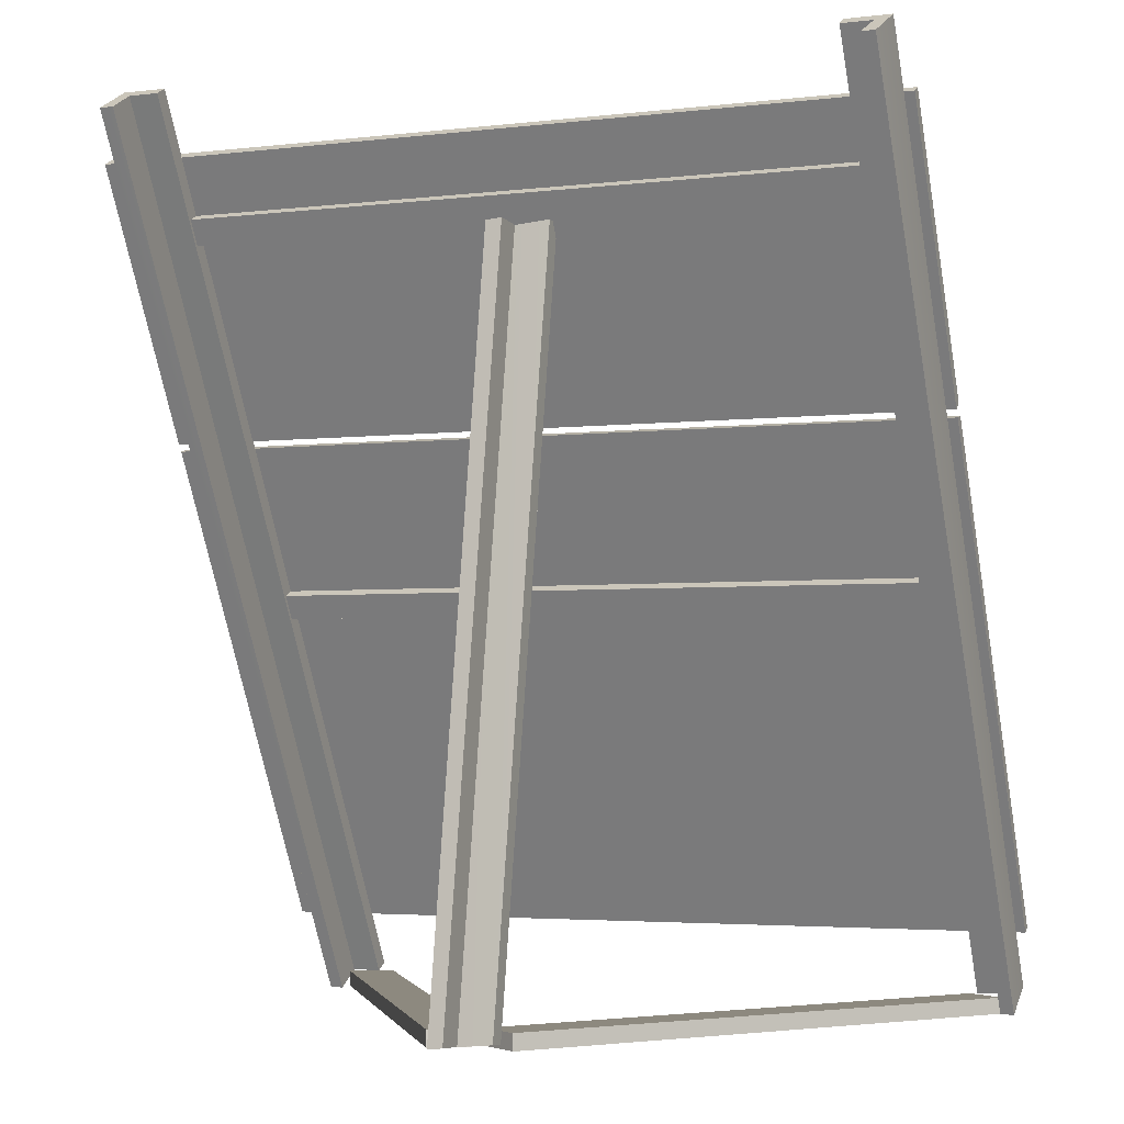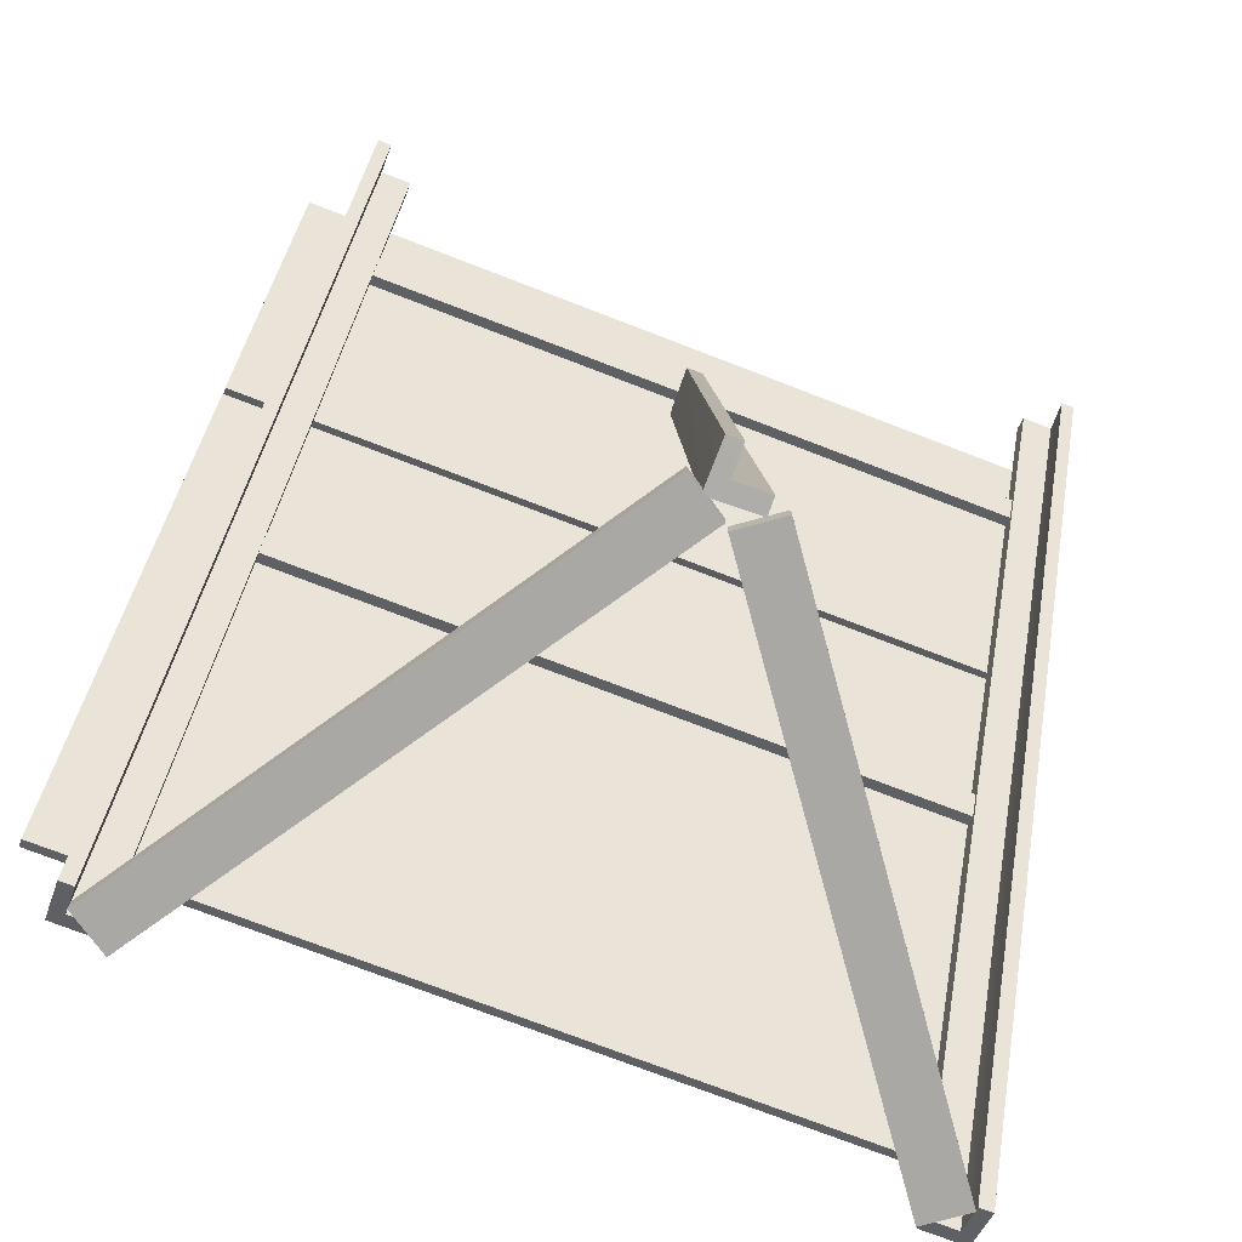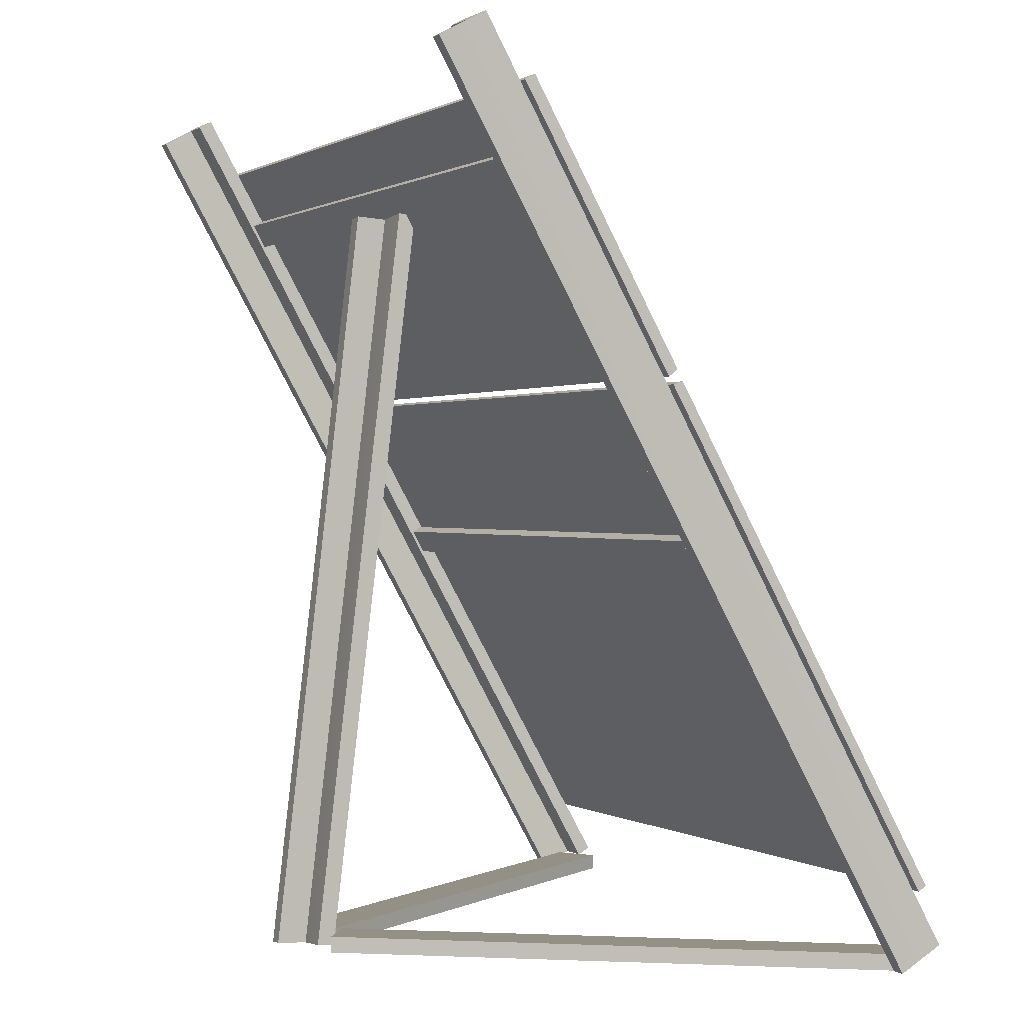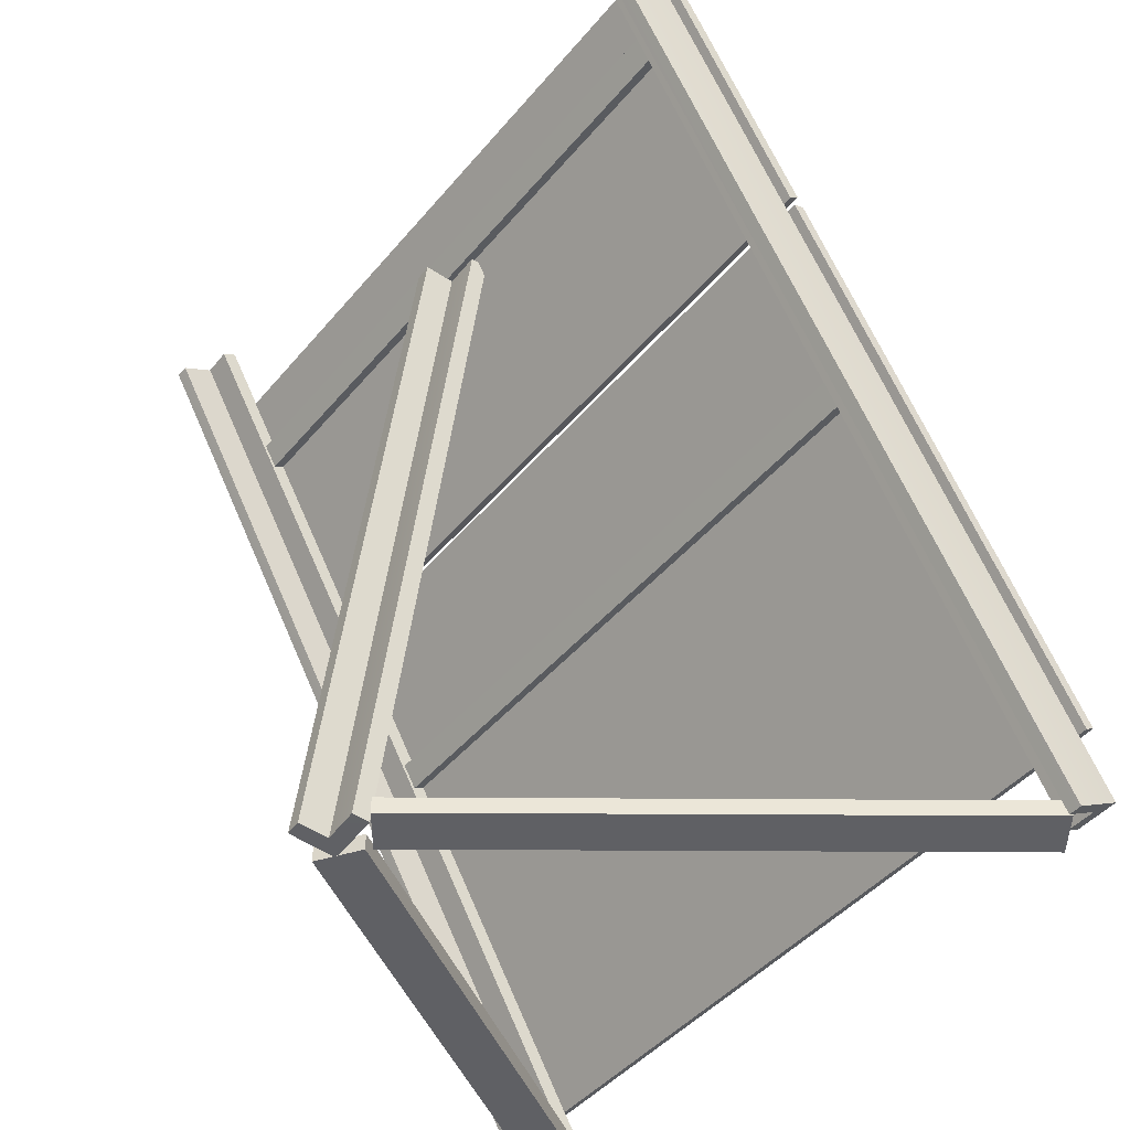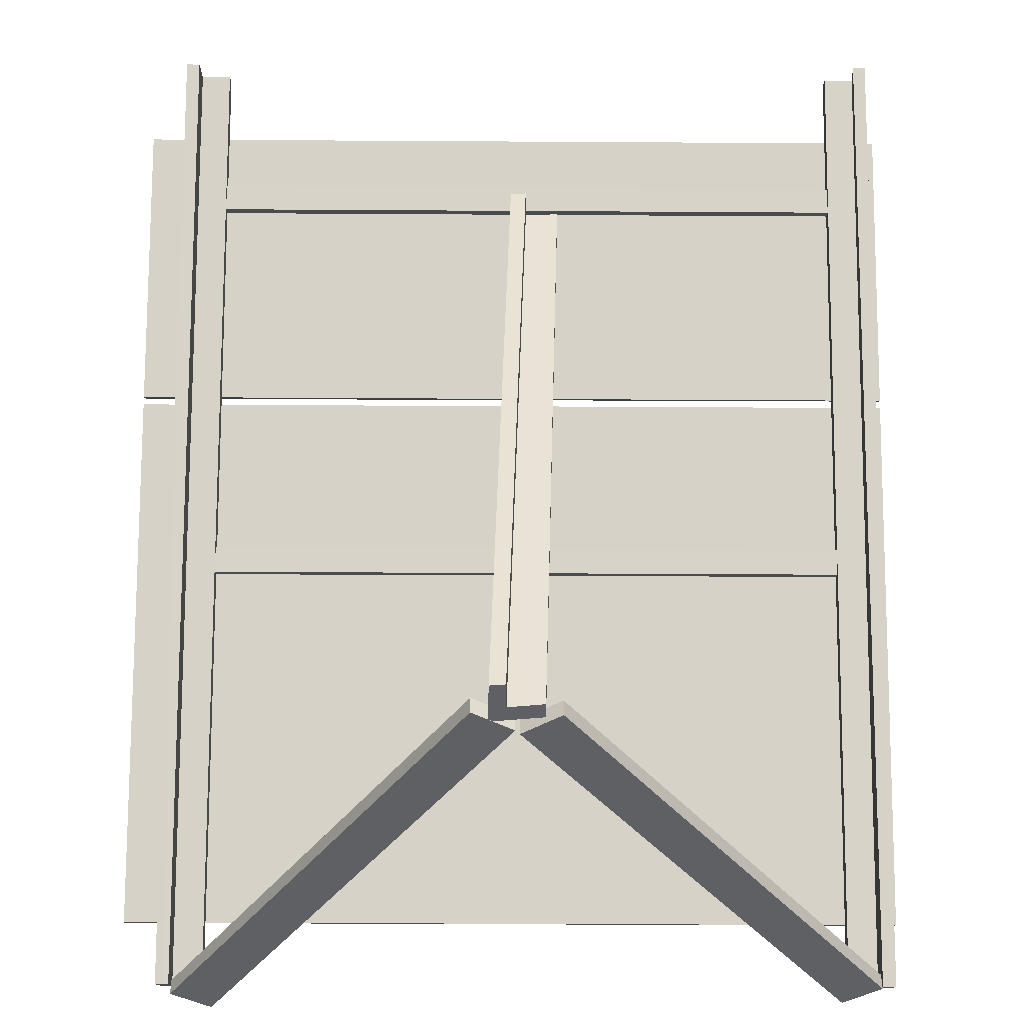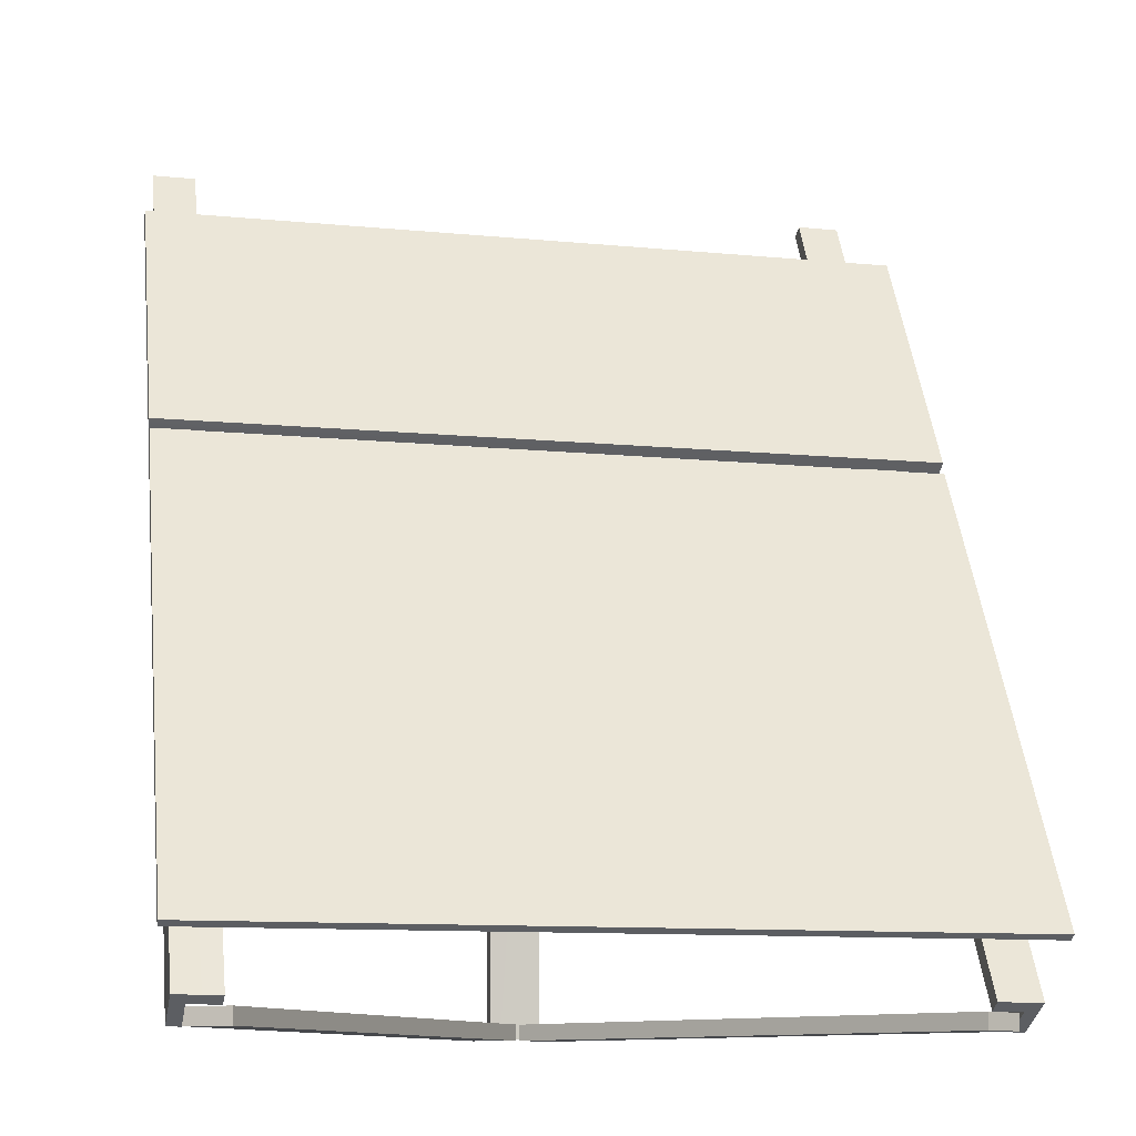
<metadata>
{"format":"obj","ext":"obj","renderer":"f3d","projection":"perspective","resolution":1024,"background":"white","views":[{"elev":-3.6,"azim":-158.4,"up":"+Y"},{"elev":-75.1,"azim":159.0,"up":"+Y"},{"elev":0.5,"azim":-117.0,"up":"+Y"},{"elev":-44.2,"azim":-126.7,"up":"+Y"},{"elev":-42.1,"azim":179.6,"up":"+Y"},{"elev":-11.5,"azim":-13.5,"up":"+Y"}]}
</metadata>
<code>
o 1.003
v -0.5622 0.02661 0.4189
v -0.5619 1.447 -0.3908
v -0.5621 0.03868 0.4407
v -0.5618 1.459 -0.3689
v -0.6334 -0.001205 0.3692
v -0.6269 1.419 -0.4405
v -0.611 -0.0012 0.3691
v -0.6058 1.419 -0.4405
v -0.5622 0.02661 0.4189
v -0.5621 0.03868 0.4407
v -0.612 0.02677 0.4194
v -0.6342 0.03863 0.4405
v -0.6117 1.447 -0.3903
v -0.5619 1.447 -0.3908
v -0.612 0.02677 0.4194
v -0.5622 0.02661 0.4189
v -0.6339 1.459 -0.3692
v -0.5618 1.459 -0.3689
v -0.6117 1.447 -0.3903
v -0.5619 1.447 -0.3908
v -0.6342 0.03863 0.4405
v -0.5621 0.03868 0.4407
v -0.6339 1.459 -0.3692
v -0.5618 1.459 -0.3689
v -0.6334 -0.001205 0.3692
v -0.612 0.02677 0.4194
v -0.611 -0.0012 0.3691
v -0.6269 1.419 -0.4405
v -0.6334 -0.001205 0.3692
v -0.6339 1.459 -0.3692
v -0.6342 0.03863 0.4405
v -0.6058 1.419 -0.4405
v -0.6269 1.419 -0.4405
v -0.6339 1.459 -0.3692
v -0.612 0.02677 0.4194
v -0.611 -0.0012 0.3691
v -0.6117 1.447 -0.3903
v -0.6058 1.419 -0.4405
v 0.5302 1.459 -0.3689
v 0.5303 1.447 -0.3908
v 0.5305 0.03868 0.4407
v 0.5307 0.02661 0.4189
v 0.5792 1.419 -0.4405
v 0.6015 1.419 -0.4413
v 0.5795 -0.0012 0.3691
v 0.6018 -0.001205 0.3692
v 0.5307 0.02661 0.4189
v 0.5804 0.02677 0.4194
v 0.5305 0.03868 0.4407
v 0.6026 0.03863 0.4405
v 0.5307 0.02661 0.4189
v 0.5303 1.447 -0.3908
v 0.5804 0.02677 0.4194
v 0.5801 1.447 -0.3903
v 0.6023 1.459 -0.3692
v 0.5801 1.447 -0.3903
v 0.5302 1.459 -0.3689
v 0.5303 1.447 -0.3908
v 0.5302 1.459 -0.3689
v 0.5305 0.03868 0.4407
v 0.6023 1.459 -0.3692
v 0.6026 0.03863 0.4405
v 0.5804 0.02677 0.4194
v 0.6018 -0.001205 0.3692
v 0.5795 -0.0012 0.3691
v 0.6015 1.419 -0.4413
v 0.6023 1.459 -0.3692
v 0.6018 -0.001205 0.3692
v 0.6026 0.03863 0.4405
v 0.5792 1.419 -0.4405
v 0.5801 1.447 -0.3903
v 0.6015 1.419 -0.4413
v 0.5804 0.02677 0.4194
v 0.5801 1.447 -0.3903
v 0.5795 -0.0012 0.3691
v 0.5792 1.419 -0.4405
v -0.6496 0.1307 0.3883
v 0.6697 0.1305 0.3877
v -0.6498 0.1383 0.4021
v 0.6698 0.1382 0.4016
v -0.6495 0.9251 -0.06421
v -0.6497 0.93 -0.04791
v 0.6696 0.925 -0.06479
v 0.6697 0.93 -0.04858
v -0.6495 0.9251 -0.06421
v -0.6496 0.1307 0.3883
v -0.6497 0.93 -0.04791
v -0.6498 0.1383 0.4021
v 0.6697 0.93 -0.04858
v -0.6497 0.93 -0.04791
v 0.6698 0.1382 0.4016
v -0.6498 0.1383 0.4021
v 0.6698 0.1382 0.4016
v 0.6697 0.1305 0.3877
v 0.6697 0.93 -0.04858
v 0.6696 0.925 -0.06479
v 0.6697 0.1305 0.3877
v -0.6496 0.1307 0.3883
v 0.6696 0.925 -0.06479
v -0.6495 0.9251 -0.06421
v -0.5644 1.268 -0.2824
v -0.5646 1.277 -0.2667
v 0.5389 1.268 -0.2832
v 0.539 1.277 -0.2675
v -0.5644 1.268 -0.2824
v 0.5389 1.268 -0.2832
v -0.5646 1.229 -0.2605
v 0.5389 1.229 -0.2613
v 0.5389 1.238 -0.2442
v -0.5648 1.238 -0.2434
v 0.5389 1.229 -0.2613
v -0.5646 1.229 -0.2605
f 1 2 3
f 3 2 4
f 5 6 7
f 7 6 8
f 9 10 11
f 11 10 12
f 13 14 15
f 15 14 16
f 17 18 19
f 19 18 20
f 21 22 23
f 23 22 24
f 12 25 26
f 26 25 27
f 28 29 30
f 30 29 31
f 32 33 19
f 19 33 34
f 35 36 37
f 37 36 38
f 39 40 41
f 41 40 42
f 43 44 45
f 45 44 46
f 47 48 49
f 49 48 50
f 51 52 53
f 53 52 54
f 55 56 57
f 57 56 58
f 59 60 61
f 61 60 62
f 50 63 64
f 64 63 65
f 66 67 68
f 68 67 69
f 70 71 72
f 72 71 55
f 73 74 75
f 75 74 76
f 77 78 79
f 79 78 80
f 81 82 83
f 83 82 84
f 85 86 87
f 87 86 88
f 89 90 91
f 91 90 92
f 93 94 95
f 95 94 96
f 97 98 99
f 99 98 100
f 101 102 103
f 103 102 104
f 105 106 107
f 107 106 108
f 109 110 111
f 111 110 112
o 0.004
v 0.5143 -0.000764 0.4428
v 0.5796 -0.000764 0.4003
v 0.5143 0.02554 0.4428
v 0.5796 0.02554 0.4003
v 0.5143 0.02554 0.4428
v 0.5796 0.02554 0.4003
v 0.007318 0.02554 -0.3356
v 0.07265 0.02554 -0.3781
v 0.007318 0.02554 -0.3356
v 0.07265 0.02554 -0.3781
v 0.007318 -0.000764 -0.3356
v 0.07265 -0.000764 -0.3781
v 0.007318 -0.000764 -0.3356
v 0.07265 -0.000764 -0.3781
v 0.5143 -0.000764 0.4428
v 0.5796 -0.000764 0.4003
v 0.5796 -0.000764 0.4003
v 0.07265 -0.000764 -0.3781
v 0.5796 0.02554 0.4003
v 0.07265 0.02554 -0.3781
v 0.007318 -0.000764 -0.3356
v 0.5143 -0.000764 0.4428
v 0.007318 0.02554 -0.3356
v 0.5143 0.02554 0.4428
v -0.6116 -0.000764 0.3759
v -0.5488 -0.000764 0.4221
v -0.6116 0.02554 0.3759
v -0.5488 0.02554 0.4221
v -0.6116 0.02554 0.3759
v -0.5488 0.02554 0.4221
v -0.062 0.02554 -0.3729
v 0.000856 0.02554 -0.3268
v -0.062 0.02554 -0.3729
v 0.000856 0.02554 -0.3268
v -0.062 -0.000764 -0.3729
v 0.000856 -0.000764 -0.3268
v -0.062 -0.000764 -0.3729
v 0.000856 -0.000764 -0.3268
v -0.6116 -0.000764 0.3759
v -0.5488 -0.000764 0.4221
v -0.5488 -0.000764 0.4221
v 0.000856 -0.000764 -0.3268
v -0.5488 0.02554 0.4221
v 0.000856 0.02554 -0.3268
v -0.062 -0.000764 -0.3729
v -0.6116 -0.000764 0.3759
v -0.062 0.02554 -0.3729
v -0.6116 0.02554 0.3759
v -0.03623 0.008462 -0.3862
v -0.0367 0.006588 -0.3579
v -0.07029 1.231 -0.2519
v -0.07077 1.229 -0.2236
v 0.04608 0.004626 -0.4338
v 0.02135 0.006517 -0.4342
v 0.01396 1.227 -0.3017
v -0.01268 1.229 -0.3022
v -0.03623 0.008462 -0.3862
v 0.02043 0.003322 -0.3852
v -0.0367 0.006588 -0.3579
v 0.04658 -0.000764 -0.3565
v -0.07029 1.231 -0.2519
v -0.0136 1.226 -0.2532
v -0.03623 0.008462 -0.3862
v 0.02043 0.003322 -0.3852
v 0.01256 1.222 -0.2245
v -0.0136 1.226 -0.2532
v -0.07077 1.229 -0.2236
v -0.07029 1.231 -0.2519
v 0.04658 -0.000764 -0.3565
v 0.01256 1.222 -0.2245
v -0.0367 0.006588 -0.3579
v -0.07077 1.229 -0.2236
v 0.02043 0.003322 -0.3852
v 0.04608 0.004626 -0.4338
v 0.02135 0.006517 -0.4342
v 0.01256 1.222 -0.2245
v 0.04658 -0.000764 -0.3565
v 0.01396 1.227 -0.3017
v 0.04608 0.004626 -0.4338
v -0.01268 1.229 -0.3022
v -0.0136 1.226 -0.2532
v 0.01396 1.227 -0.3017
v 0.02135 0.006517 -0.4342
v 0.02043 0.003322 -0.3852
v -0.01268 1.229 -0.3022
v -0.0136 1.226 -0.2532
v 0.6696 0.9362 -0.07224
v 0.6697 0.9505 -0.05369
v -0.6495 0.9363 -0.07166
v -0.6497 0.9483 -0.0572
v -0.6498 1.361 -0.3139
v -0.65 1.37 -0.2977
v 0.6695 1.361 -0.3144
v 0.6695 1.372 -0.2942
v 0.6695 1.372 -0.2942
v 0.6697 0.9505 -0.05369
v 0.6695 1.361 -0.3144
v 0.6696 0.9362 -0.07224
v -0.65 1.37 -0.2977
v -0.6498 1.361 -0.3139
v -0.6497 0.9483 -0.0572
v -0.6495 0.9363 -0.07166
v -0.65 1.37 -0.2977
v -0.6497 0.9483 -0.0572
v 0.6695 1.372 -0.2942
v 0.6697 0.9505 -0.05369
v 0.6696 0.9362 -0.07224
v -0.6495 0.9363 -0.07166
v 0.6695 1.361 -0.3144
v -0.6498 1.361 -0.3139
v -0.5671 0.6862 0.04938
v -0.5673 0.6949 0.06507
v 0.5362 0.686 0.04857
v 0.5363 0.6947 0.06425
v -0.5671 0.6862 0.04938
v 0.5362 0.686 0.04857
v -0.5672 0.6475 0.07123
v 0.5363 0.6474 0.07045
v 0.5363 0.6564 0.08752
v -0.5674 0.6566 0.08833
v 0.5363 0.6474 0.07045
v -0.5672 0.6475 0.07123
f 113 114 115
f 115 114 116
f 117 118 119
f 119 118 120
f 121 122 123
f 123 122 124
f 125 126 127
f 127 126 128
f 129 130 131
f 131 130 132
f 133 134 135
f 135 134 136
f 137 138 139
f 139 138 140
f 141 142 143
f 143 142 144
f 145 146 147
f 147 146 148
f 149 150 151
f 151 150 152
f 153 154 155
f 155 154 156
f 157 158 159
f 159 158 160
f 161 162 163
f 163 162 164
f 165 166 167
f 167 166 168
f 169 170 171
f 171 170 172
f 173 174 175
f 175 174 176
f 177 178 179
f 179 178 180
f 181 182 183
f 183 182 184
f 172 185 186
f 186 185 187
f 188 189 190
f 190 189 191
f 192 193 194
f 194 193 177
f 195 196 197
f 197 196 198
f 199 200 201
f 201 200 202
f 203 204 205
f 205 204 206
f 207 208 209
f 209 208 210
f 211 212 213
f 213 212 214
f 215 216 217
f 217 216 218
f 219 220 221
f 221 220 222
f 223 224 225
f 225 224 226
f 227 228 229
f 229 228 230
f 231 232 233
f 233 232 234

</code>
